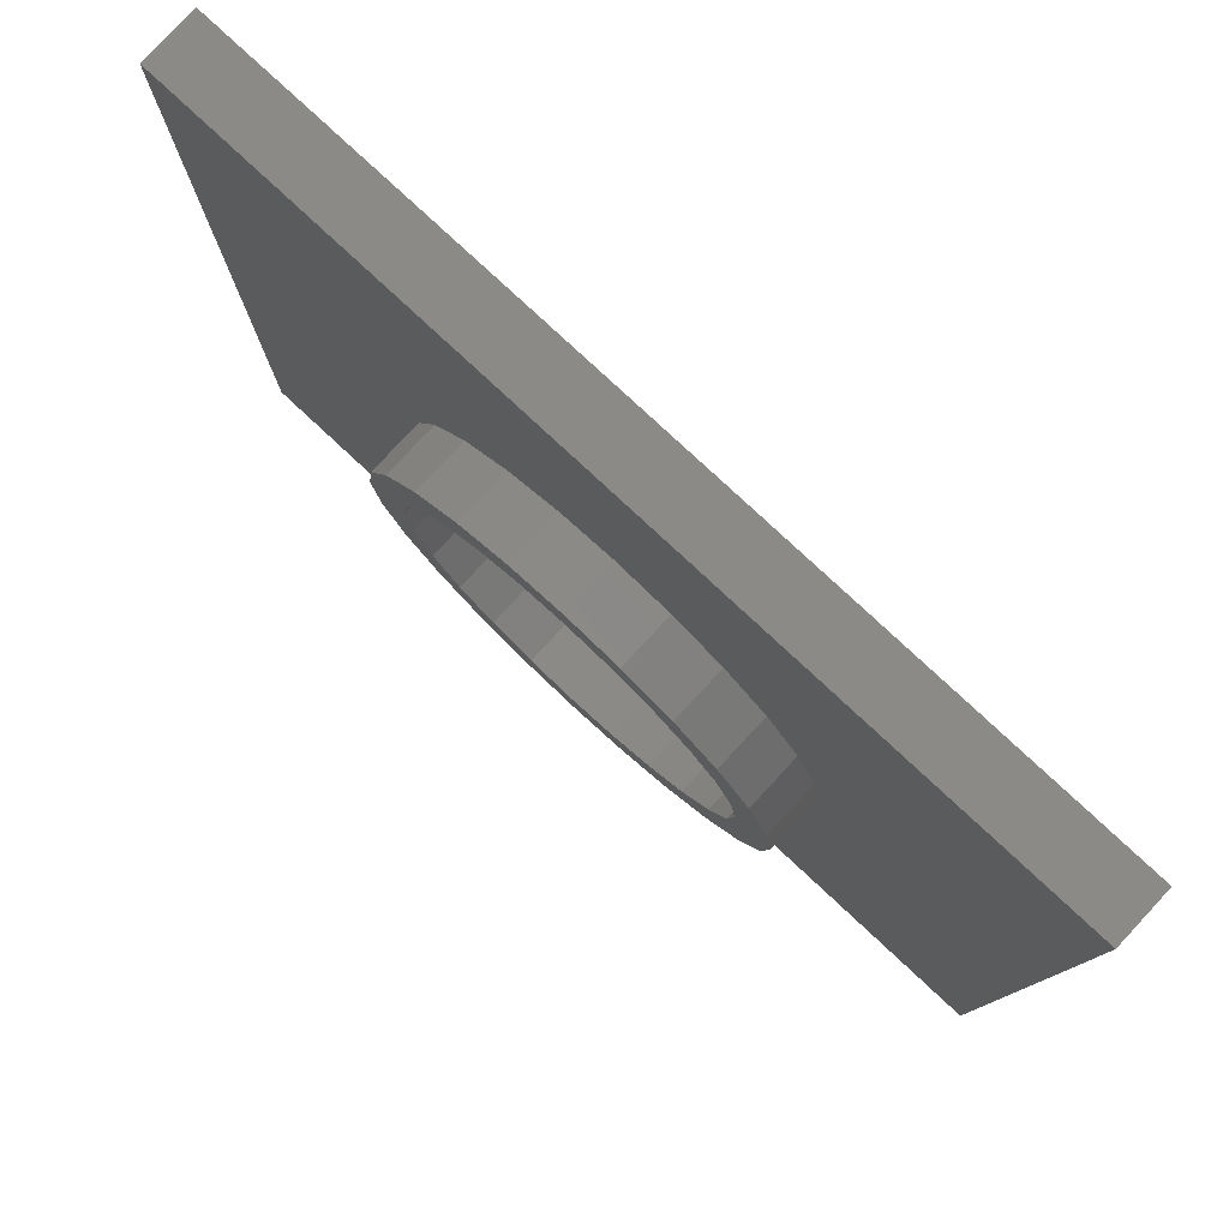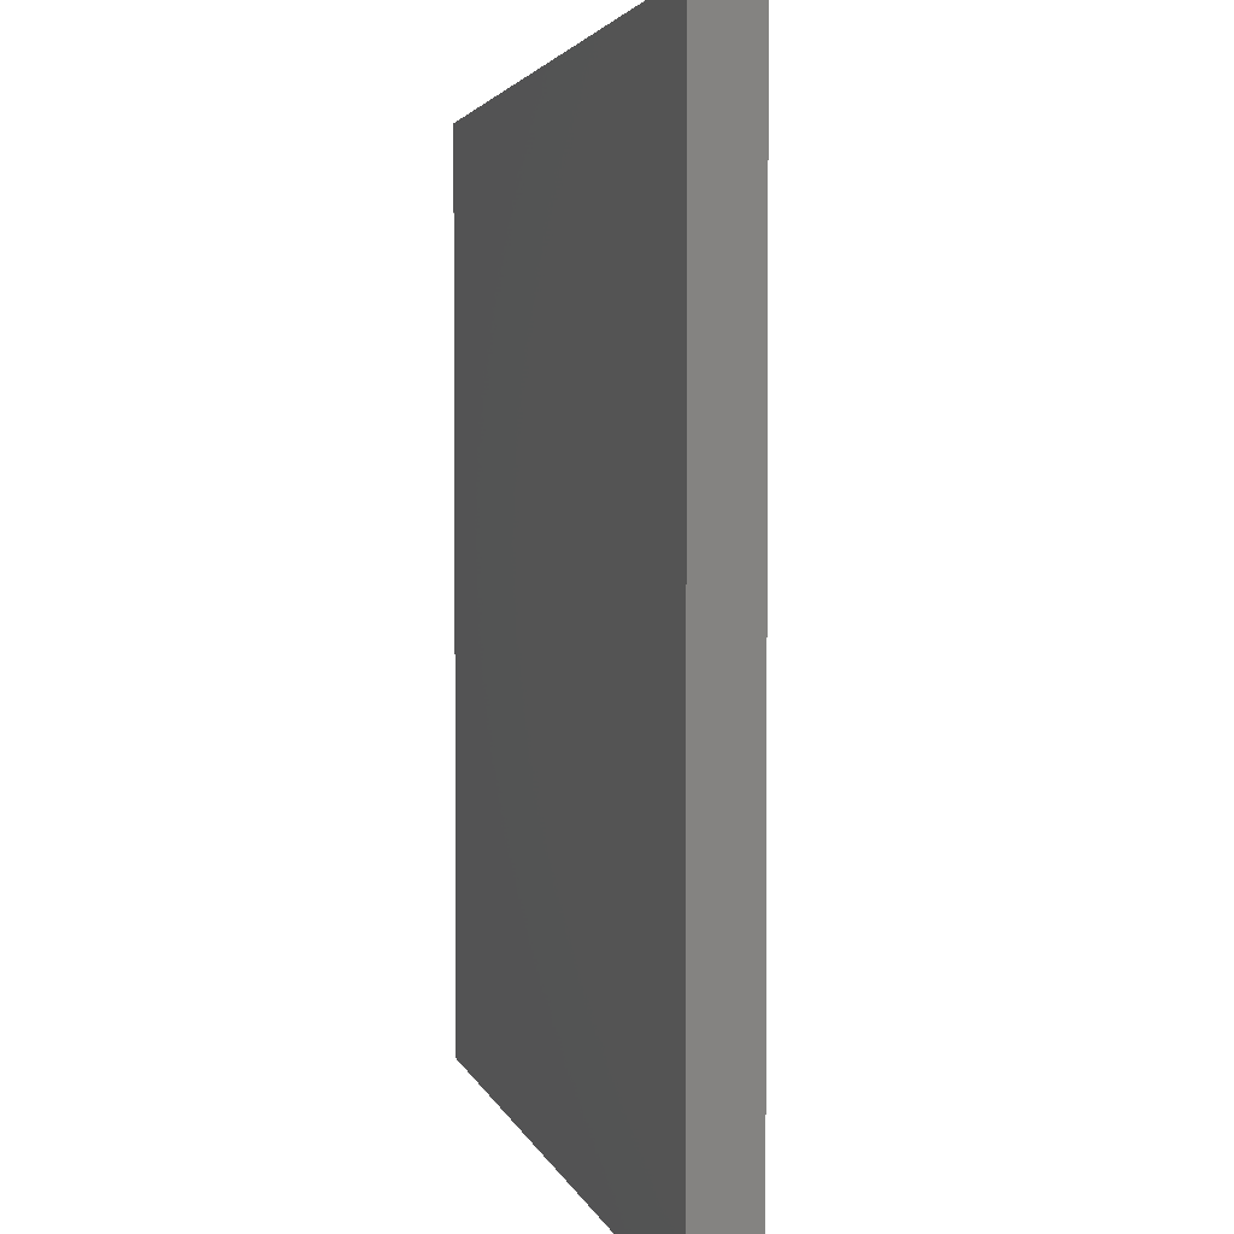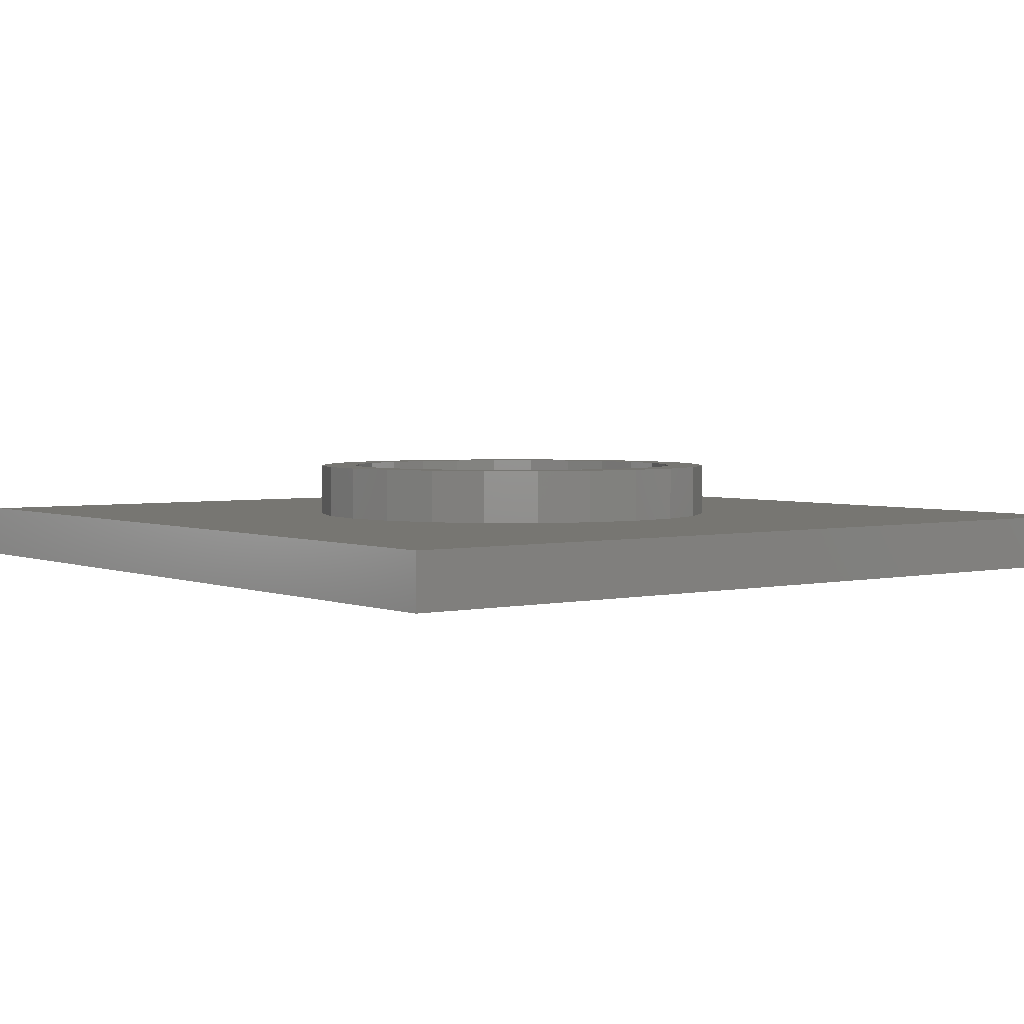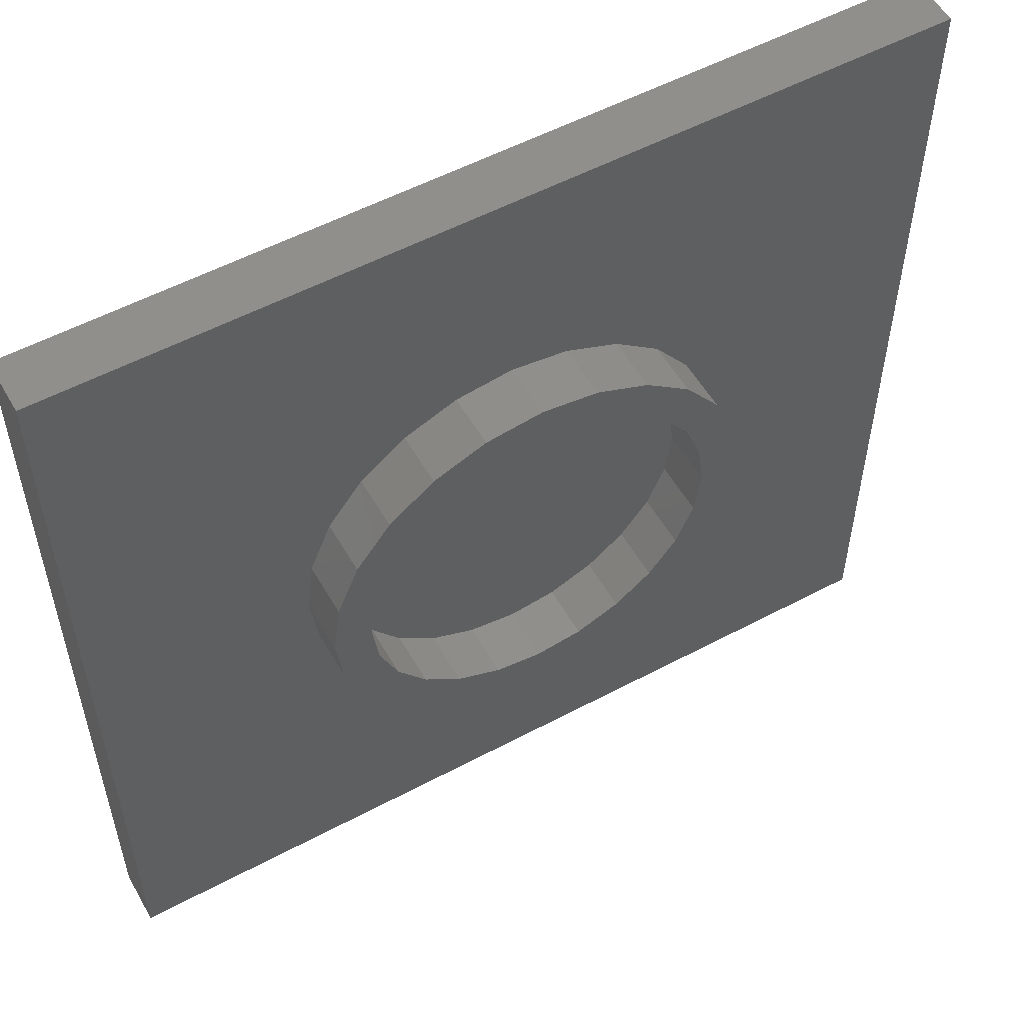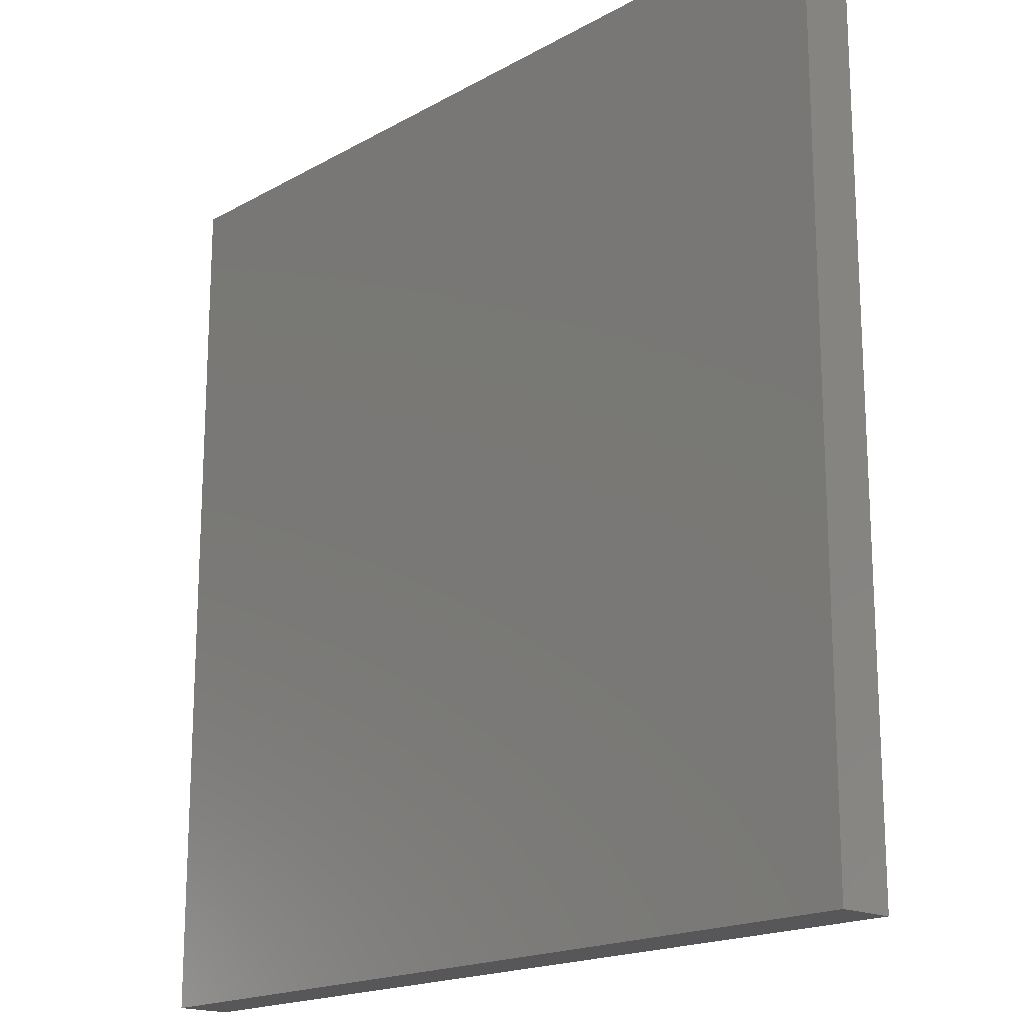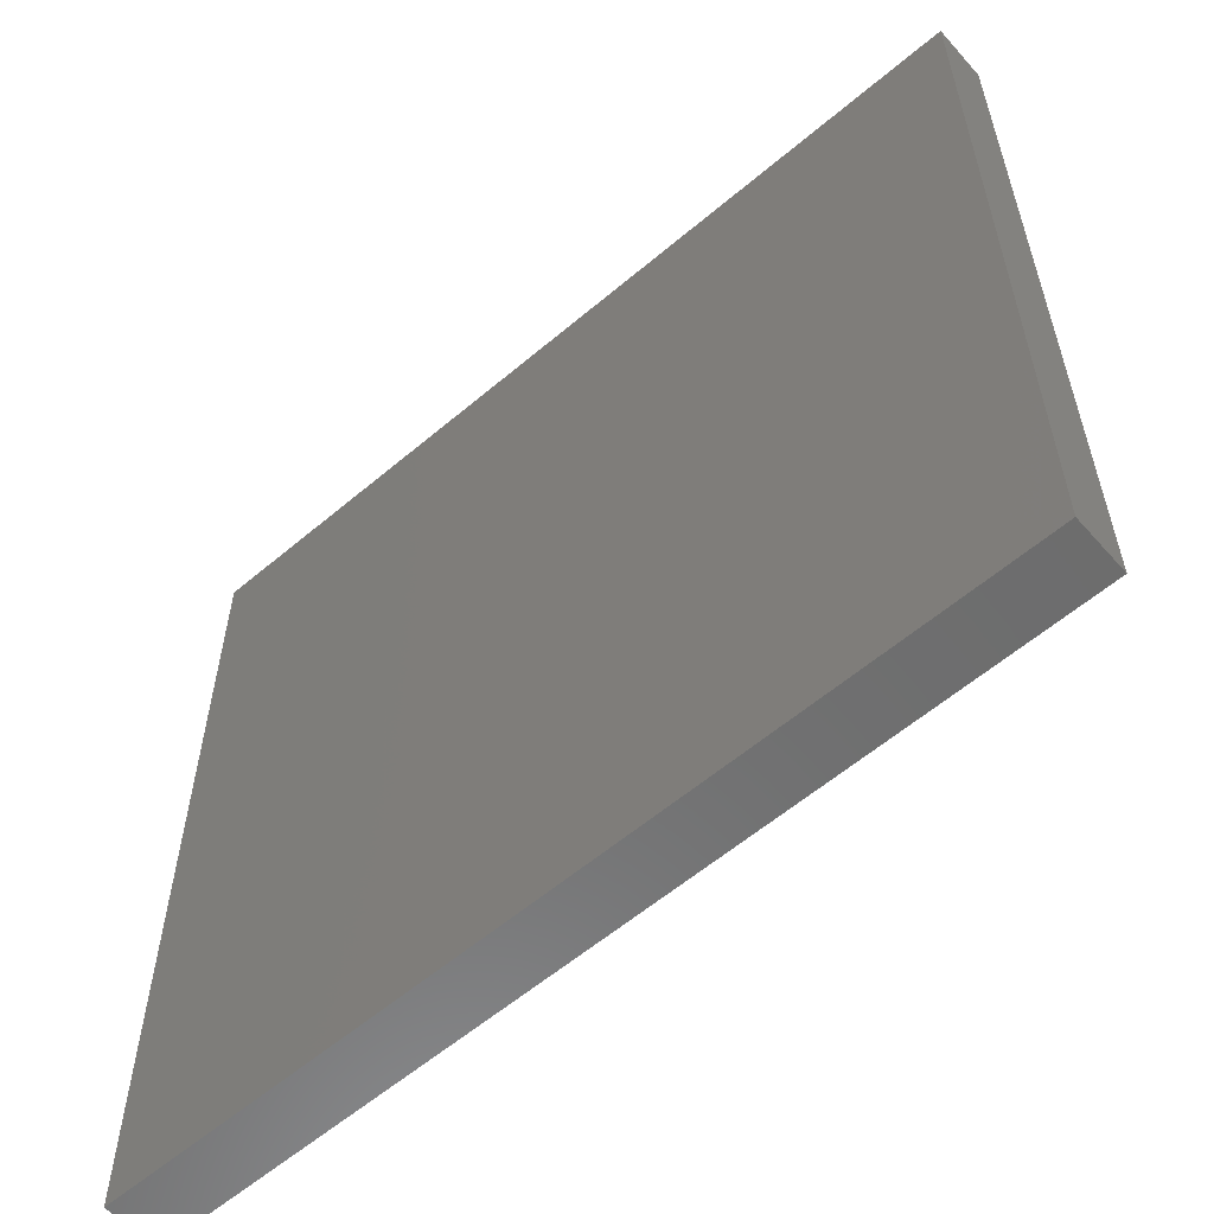
<metadata>
{"format":"stl","ext":"stl","renderer":"f3d","projection":"perspective","resolution":1024,"background":"white","views":[{"elev":79.6,"azim":42.9,"up":"+Y"},{"elev":2.9,"azim":-103.0,"up":"+Y"},{"elev":3.1,"azim":-127.3,"up":"+Z"},{"elev":54.7,"azim":-29.4,"up":"+Y"},{"elev":-17.9,"azim":-132.5,"up":"+Y"},{"elev":-59.0,"azim":-138.9,"up":"+Y"}]}
</metadata>
<code>
# stl→obj: 104 verts, 204 faces
v -16 -16 0
v -6.928 -4 0
v -16 16 0
v -5.657 -5.657 0
v -4 -6.928 0
v 16 -16 0
v -7.727 -2.071 0
v -8 -9.797e-16 0
v -2.071 -7.727 0
v 4.899e-16 -8 0
v 2.071 -7.727 0
v 4 -6.928 0
v 5.657 -5.657 0
v 6.928 -4 0
v 7.727 -2.071 0
v 8 0 0
v -4 6.928 0
v 16 16 0
v -5.657 5.657 0
v -6.928 4 0
v -7.727 2.071 0
v -2.071 7.727 0
v -1.47e-15 8 0
v 2.071 7.727 0
v 4 6.928 0
v 5.657 5.657 0
v 6.928 4 0
v 7.727 2.071 0
v 16 16 -2
v -16 -16 -2
v -16 16 -2
v 16 -16 -2
v -6.375 -1.708 0
v -6.375 1.708 0
v -6.6 -8.083e-16 0
v -5.716 3.3 0
v -5.716 -3.3 0
v -4.667 4.667 0
v -4.667 -4.667 0
v -3.3 5.716 0
v -3.3 -5.716 0
v -1.708 6.375 0
v -1.708 -6.375 0
v -1.212e-15 6.6 0
v 4.041e-16 -6.6 0
v 1.708 6.375 0
v 1.708 -6.375 0
v 3.3 5.716 0
v 3.3 -5.716 0
v 4.667 4.667 0
v 4.667 -4.667 0
v 5.716 3.3 0
v 5.716 -3.3 0
v 6.375 1.708 0
v 6.375 -1.708 0
v 6.6 0 0
v -6.928 -4 2
v -6.375 -1.708 2
v -6.6 -8.083e-16 2
v -5.657 -5.657 2
v -5.716 -3.3 2
v -4.667 -4.667 2
v -4 -6.928 2
v -3.3 -5.716 2
v -2.071 -7.727 2
v -1.708 -6.375 2
v 4.899e-16 -8 2
v 4.041e-16 -6.6 2
v 1.708 -6.375 2
v 2.071 -7.727 2
v 3.3 -5.716 2
v 4 -6.928 2
v 4.667 -4.667 2
v 5.657 -5.657 2
v 5.716 -3.3 2
v 6.928 -4 2
v 6.375 -1.708 2
v 6.6 0 2
v 6.928 4 2
v 7.727 2.071 2
v 7.727 -2.071 2
v 8 0 2
v -7.727 -2.071 2
v -7.727 2.071 2
v -8 -9.797e-16 2
v -6.928 4 2
v -6.375 1.708 2
v -5.657 5.657 2
v -5.716 3.3 2
v -4.667 4.667 2
v -4 6.928 2
v -3.3 5.716 2
v -2.071 7.727 2
v -1.708 6.375 2
v -1.47e-15 8 2
v -1.212e-15 6.6 2
v 2.071 7.727 2
v 1.708 6.375 2
v 3.3 5.716 2
v 4 6.928 2
v 4.667 4.667 2
v 5.657 5.657 2
v 5.716 3.3 2
v 6.375 1.708 2
f 1 2 3
f 2 1 4
f 4 1 5
f 5 1 6
f 3 2 7
f 3 7 8
f 5 6 9
f 9 6 10
f 10 6 11
f 11 6 12
f 12 6 13
f 13 6 14
f 14 6 15
f 15 6 16
f 3 17 18
f 17 3 19
f 19 3 20
f 20 3 21
f 21 3 8
f 18 17 22
f 18 22 23
f 18 23 24
f 18 24 25
f 18 25 26
f 18 26 27
f 18 27 28
f 18 28 16
f 18 16 6
f 29 30 31
f 30 29 32
f 29 6 32
f 6 29 18
f 6 30 32
f 30 6 1
f 3 30 1
f 30 3 31
f 3 29 31
f 29 3 18
f 33 34 35
f 34 33 36
f 36 33 37
f 36 37 38
f 38 37 39
f 38 39 40
f 40 39 41
f 40 41 42
f 42 41 43
f 42 43 44
f 44 43 45
f 44 45 46
f 46 45 47
f 46 47 48
f 48 47 49
f 48 49 50
f 50 49 51
f 50 51 52
f 52 51 53
f 52 53 54
f 54 53 55
f 54 55 56
f 57 58 59
f 58 57 60
f 58 60 61
f 61 60 62
f 62 60 63
f 62 63 64
f 64 63 65
f 64 65 66
f 66 65 67
f 66 67 68
f 68 67 69
f 69 67 70
f 69 70 71
f 71 70 72
f 71 72 73
f 73 72 74
f 73 74 75
f 75 74 76
f 75 76 77
f 77 76 78
f 78 76 79
f 79 76 80
f 80 76 81
f 80 81 82
f 83 84 85
f 84 83 86
f 86 83 57
f 86 57 59
f 86 59 87
f 86 87 88
f 88 87 89
f 88 89 90
f 88 90 91
f 91 90 92
f 91 92 93
f 93 92 94
f 93 94 95
f 95 94 96
f 95 96 97
f 97 96 98
f 97 98 99
f 97 99 100
f 100 99 101
f 100 101 102
f 102 101 103
f 102 103 79
f 79 103 104
f 79 104 78
f 100 26 25
f 26 100 102
f 97 25 24
f 25 97 100
f 95 24 23
f 24 95 97
f 93 23 22
f 23 93 95
f 91 22 17
f 22 91 93
f 88 17 19
f 17 88 91
f 88 20 86
f 20 88 19
f 86 21 84
f 21 86 20
f 84 8 85
f 8 84 21
f 85 7 83
f 7 85 8
f 83 2 57
f 2 83 7
f 57 4 60
f 4 57 2
f 63 4 5
f 4 63 60
f 65 5 9
f 5 65 63
f 67 9 10
f 9 67 65
f 70 10 11
f 10 70 67
f 72 11 12
f 11 72 70
f 74 12 13
f 12 74 72
f 14 74 13
f 74 14 76
f 15 76 14
f 76 15 81
f 16 81 15
f 81 16 82
f 28 82 16
f 82 28 80
f 27 80 28
f 80 27 79
f 26 79 27
f 79 26 102
f 35 58 33
f 58 35 59
f 34 59 35
f 59 34 87
f 36 87 34
f 87 36 89
f 38 89 36
f 89 38 90
f 92 38 40
f 38 92 90
f 94 40 42
f 40 94 92
f 96 42 44
f 42 96 94
f 98 44 46
f 44 98 96
f 99 46 48
f 46 99 98
f 101 48 50
f 48 101 99
f 101 52 103
f 52 101 50
f 103 54 104
f 54 103 52
f 104 56 78
f 56 104 54
f 78 55 77
f 55 78 56
f 77 53 75
f 53 77 55
f 75 51 73
f 51 75 53
f 71 51 49
f 51 71 73
f 69 49 47
f 49 69 71
f 68 47 45
f 47 68 69
f 66 45 43
f 45 66 68
f 64 43 41
f 43 64 66
f 62 41 39
f 41 62 64
f 37 62 39
f 62 37 61
f 33 61 37
f 61 33 58

</code>
